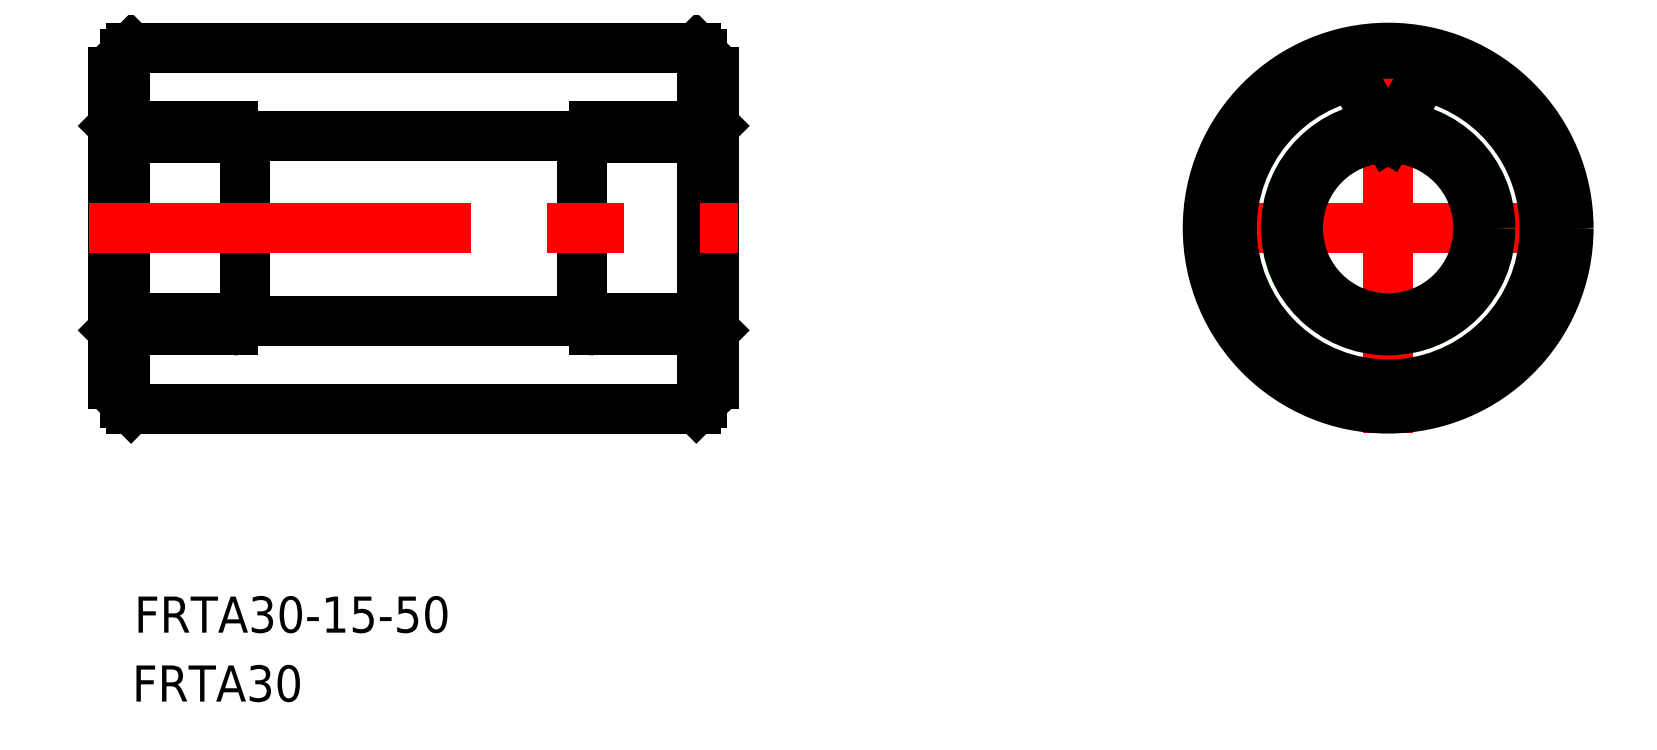
<metadata>
{"format":"dxf","ext":"dxf","renderer":"ezdxf+matplotlib","layout":"modelspace","background":"white","min_lineweight":24,"dpi":150}
</metadata>
<code>
0
SECTION
2
ENTITIES
0
LINE
8
CENTER
10
89.02
20
0
30
0
11
123
21
0
31
0
0
LINE
8
0
10
8e-16
20
13
30
0
11
1
21
13
31
0
0
LINE
8
0
10
1
20
14.5
30
0
11
1
21
9.5
31
0
0
LINE
8
0
10
2
20
8.5
30
0
11
10
21
8.5
31
0
0
LINE
8
0
10
11
20
7.5
30
0
11
1
21
7.5
31
0
0
ARC
8
0
10
10
20
7.5
30
0
40
1
50
0
51
90
0
ARC
8
0
10
2
20
9.5
30
0
40
1
50
180
51
270
0
LINE
8
0
10
5e-16
20
8.5
30
0
11
1
21
7.5
31
0
0
ARC
8
0
10
2
20
-9.5
30
0
40
1
50
90
51
180
0
LINE
8
0
10
11
20
-7.5
30
0
11
1
21
-7.5
31
0
0
LINE
8
0
10
2
20
-8.5
30
0
11
10
21
-8.5
31
0
0
LINE
8
0
10
5e-16
20
-8.5
30
0
11
1
21
-7.5
31
0
0
LINE
8
0
10
11
20
-7.5
30
0
11
11
21
7.5
31
0
0
ARC
8
0
10
10
20
-7.5
30
0
40
1
50
270
51
0
0
LINE
8
0
10
8e-16
20
-13
30
0
11
1
21
-13
31
0
0
LINE
8
0
10
1
20
-14.5
30
0
11
1
21
-9.5
31
0
0
LINE
8
0
10
8e-16
20
13
30
0
11
8e-16
21
-13
31
0
0
LINE
8
0
10
1
20
7.5
30
0
11
1
21
-7.5
31
0
0
LINE
8
0
10
50
20
-13
30
0
11
50
21
13
31
0
0
ARC
8
0
10
48
20
-9.5
30
0
40
1
50
0
51
90
0
LINE
8
0
10
39
20
7.5
30
0
11
39
21
-7.5
31
0
0
LINE
8
0
10
49
20
-7.5
30
0
11
49
21
7.5
31
0
0
LINE
8
0
10
48
20
8.5
30
0
11
40
21
8.5
31
0
0
LINE
8
0
10
39
20
7.5
30
0
11
49
21
7.5
31
0
0
LINE
8
0
10
50
20
8.5
30
0
11
49
21
7.5
31
0
0
LINE
8
0
10
50
20
13
30
0
11
49
21
13
31
0
0
ARC
8
0
10
48
20
9.5
30
0
40
1
50
270
51
0
0
LINE
8
0
10
49
20
14.5
30
0
11
49
21
9.5
31
0
0
ARC
8
0
10
40
20
7.5
30
0
40
1
50
90
51
180
0
LINE
8
0
10
39
20
-7.5
30
0
11
49
21
-7.5
31
0
0
LINE
8
0
10
48
20
-8.5
30
0
11
40
21
-8.5
31
0
0
LINE
8
0
10
50
20
-8.5
30
0
11
49
21
-7.5
31
0
0
ARC
8
0
10
40
20
-7.5
30
0
40
1
50
180
51
270
0
LINE
8
0
10
50
20
-13
30
0
11
49
21
-13
31
0
0
LINE
8
0
10
49
20
-14.5
30
0
11
49
21
-9.5
31
0
0
LINE
8
0
10
1.5
20
15
30
0
11
48.5
21
15
31
0
0
LINE
8
0
10
1.5
20
-15
30
0
11
48.5
21
-15
31
0
0
LINE
8
0
10
39.02
20
7.7
30
0
11
10.98
21
7.7
31
0
0
LINE
8
0
10
39.02
20
-7.7
30
0
11
10.98
21
-7.7
31
0
0
LINE
8
0
10
1.5
20
15
30
0
11
1
21
14.5
31
0
0
LINE
8
0
10
1
20
-14.5
30
0
11
1.5
21
-15
31
0
0
LINE
8
0
10
48.5
20
-15
30
0
11
49
21
-14.5
31
0
0
LINE
8
0
10
48.5
20
15
30
0
11
49
21
14.5
31
0
0
LINE
8
CENTER
10
106
20
-17
30
0
11
106
21
17
31
0
0
CIRCLE
8
0
10
106
20
0
30
0
40
15
0
CIRCLE
8
0
10
106
20
0
30
0
40
14.5
0
ARC
8
0
10
106
20
0
30
0
40
13
50
103.2
51
76.77
0
CIRCLE
8
0
10
106
20
0
30
0
40
8.5
0
CIRCLE
8
0
10
106
20
0
30
0
40
7.5
0
CIRCLE
8
0
10
106
20
0
30
0
40
8.5
0
LINE
8
CENTER
10
-2
20
0
30
0
11
52
21
0
31
0
0
INSERT
8
0
2
*U2
10
0
20
0
30
0
0
INSERT
8
0
2
*U3
10
0
20
0
30
0
0
LINE
8
0
10
106
20
7.5
30
0
11
109
21
12.65
31
0
0
LINE
8
0
10
106
20
7.5
30
0
11
103
21
12.65
31
0
0
ENDSEC
0
EOF

</code>
